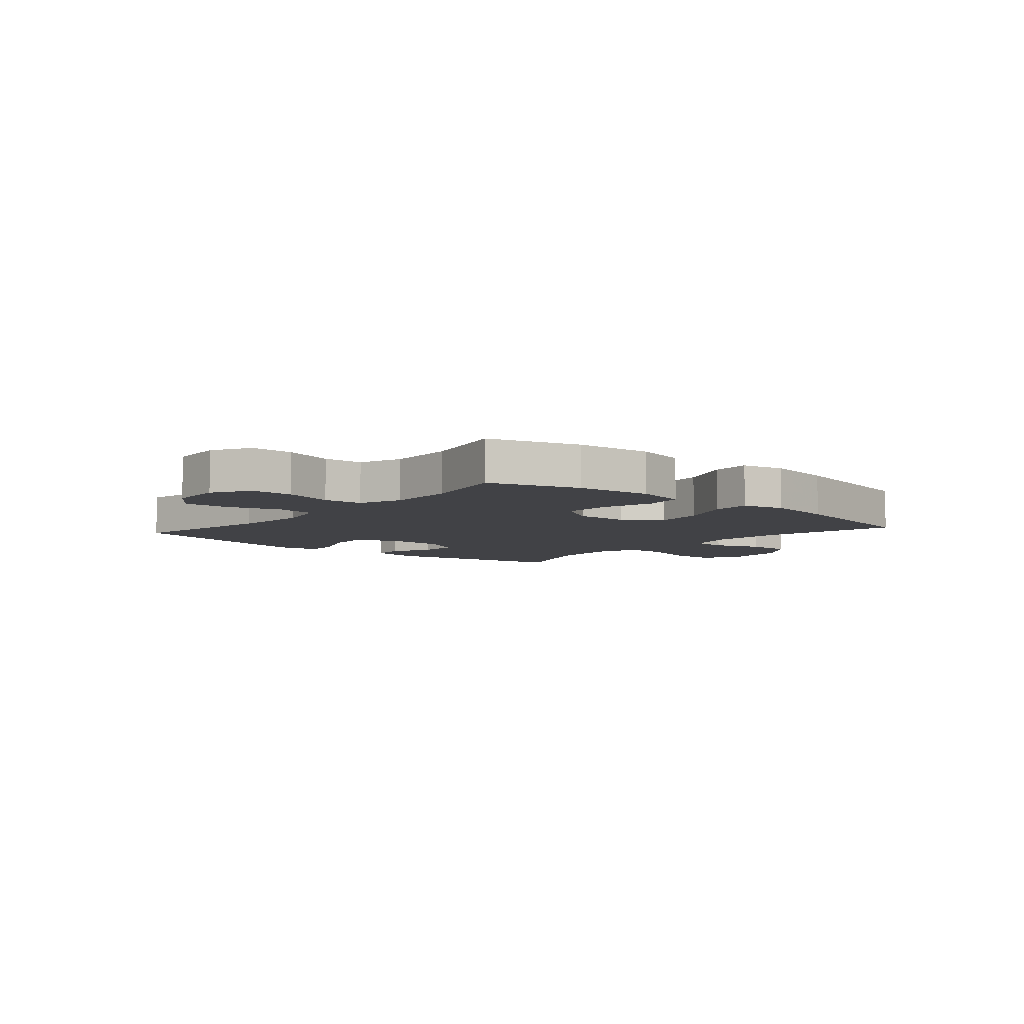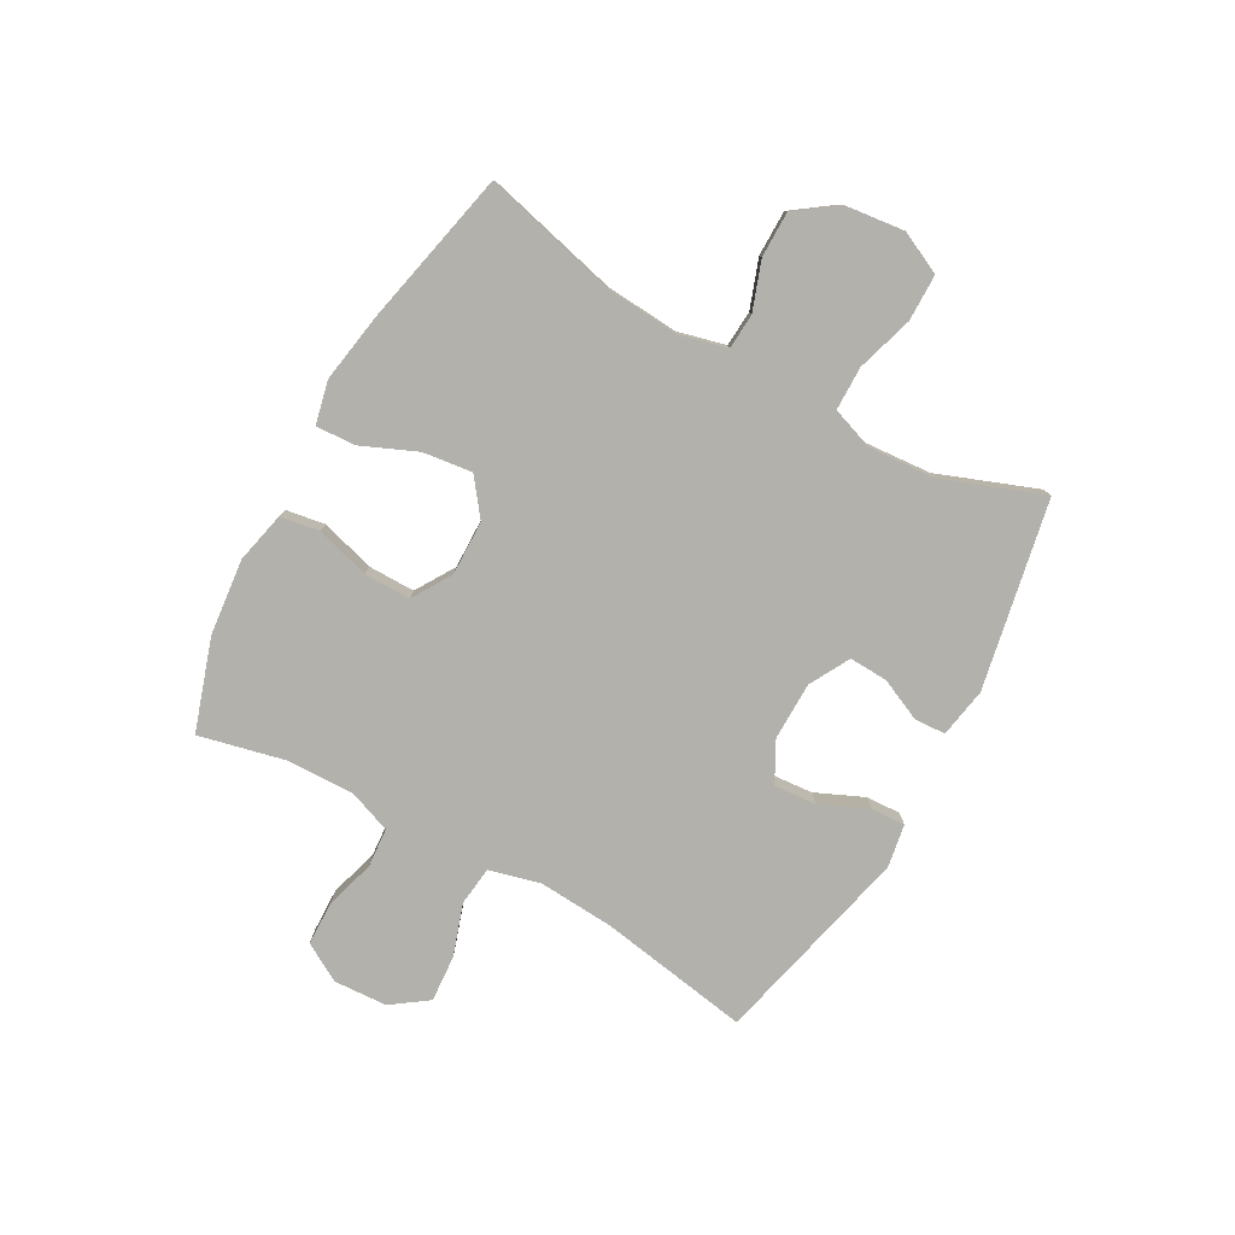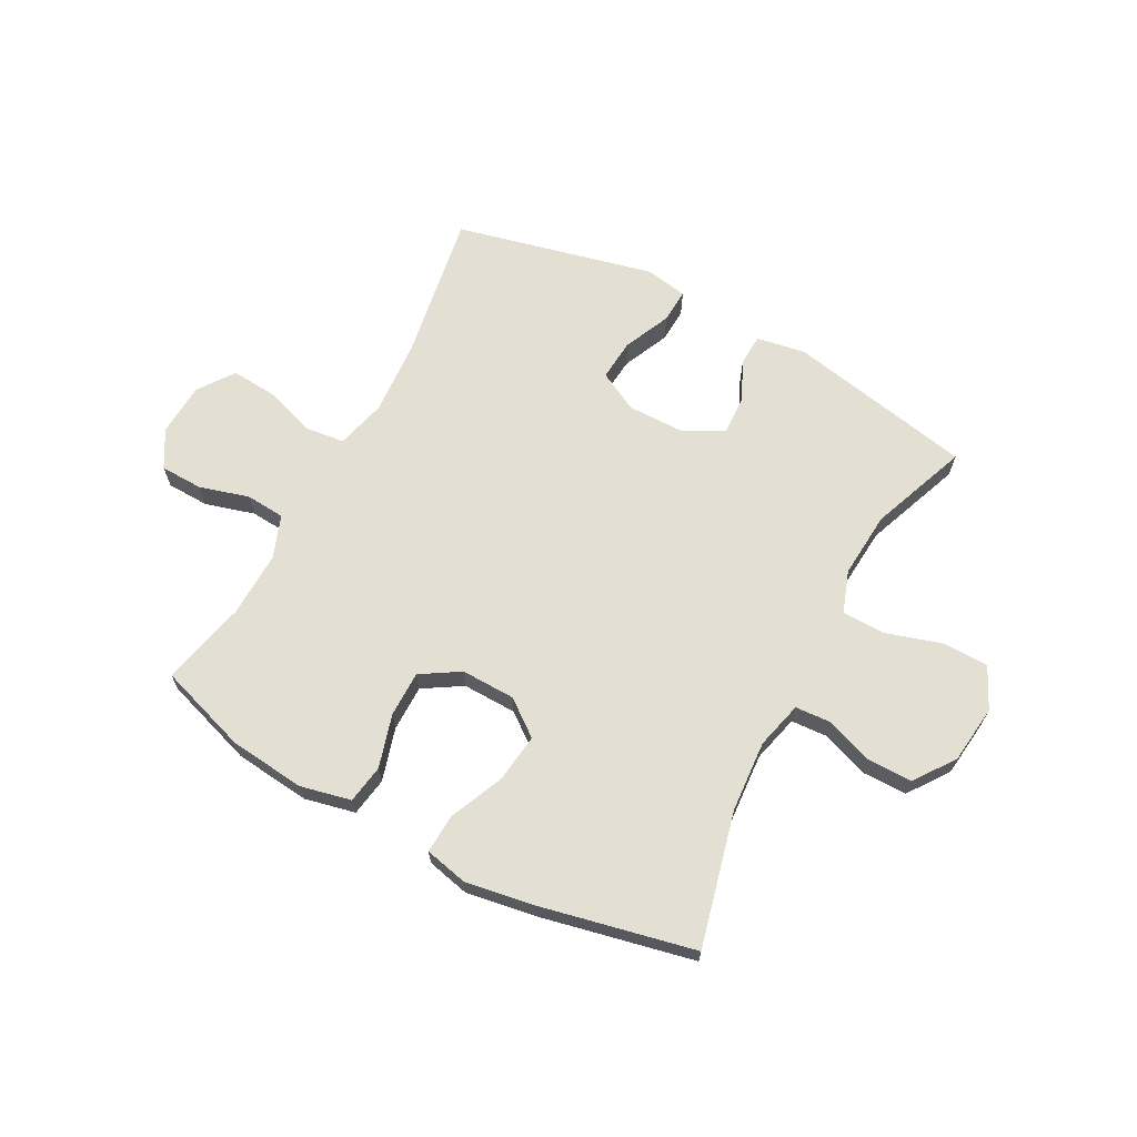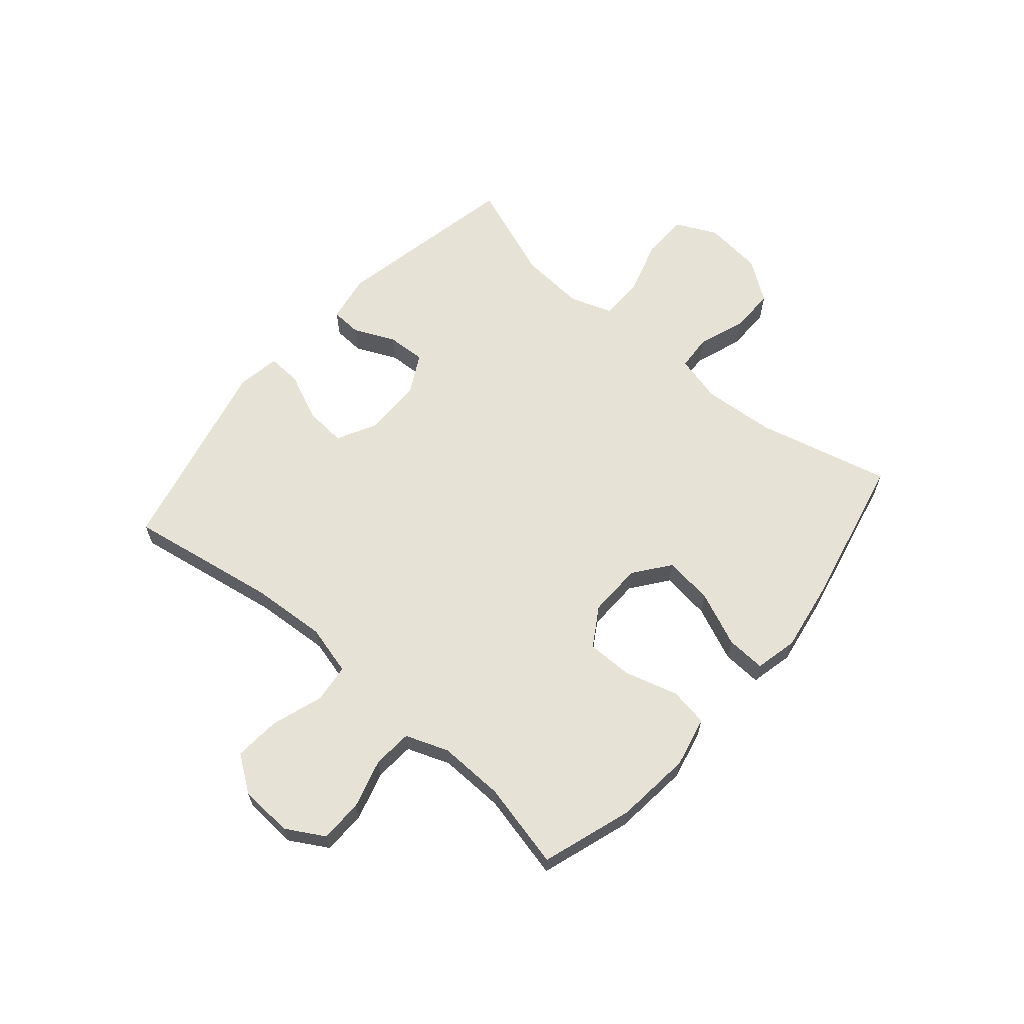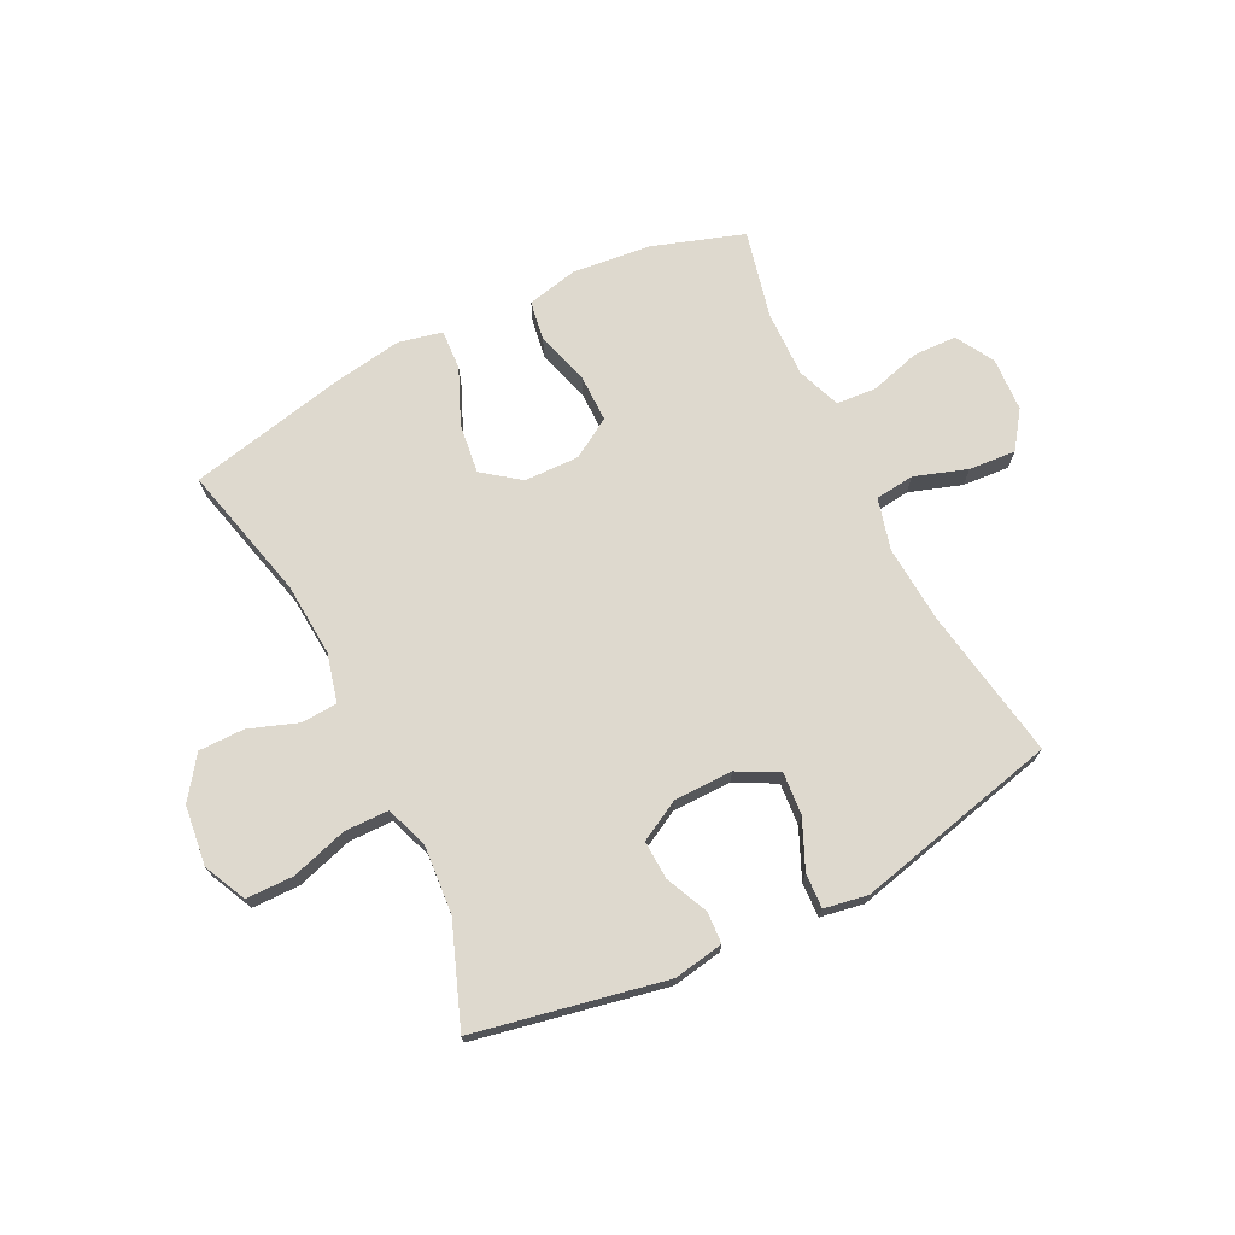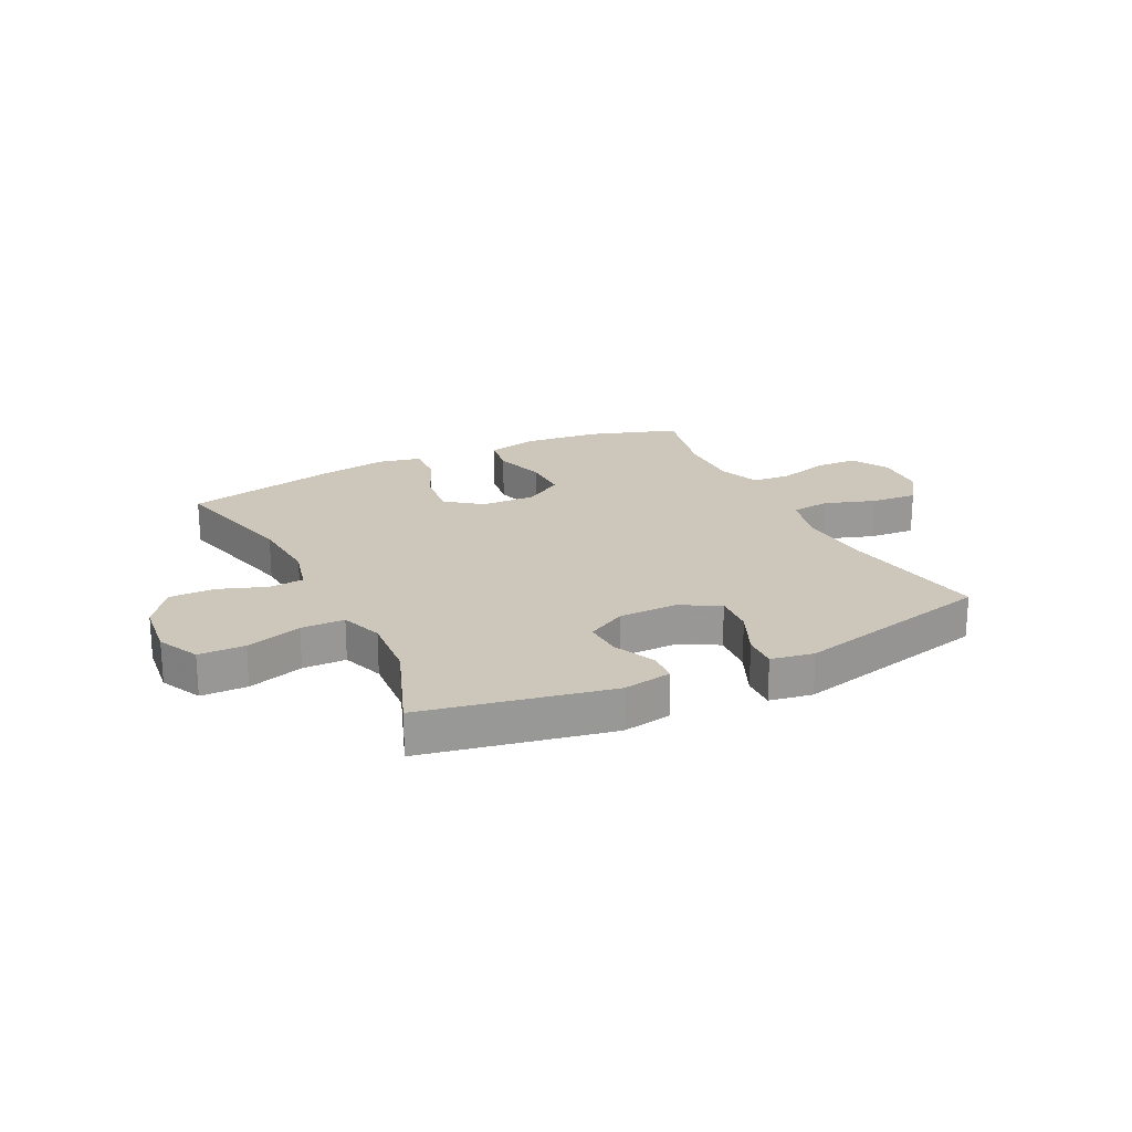
<metadata>
{"format":"obj","ext":"obj","renderer":"f3d","projection":"perspective","resolution":1024,"background":"white","views":[{"elev":-6.6,"azim":-40.9,"up":"+Y"},{"elev":-79.0,"azim":60.9,"up":"+Y"},{"elev":66.5,"azim":28.1,"up":"+Y"},{"elev":63.3,"azim":-49.4,"up":"+Y"},{"elev":71.6,"azim":153.6,"up":"+Y"},{"elev":21.4,"azim":153.7,"up":"+Y"}]}
</metadata>
<code>
v -0.5 0.07 -0.5
v -0.456 0.07 -0.238
v -0.447 0.07 -0.105
v -0.47 0.07 -0.017
v -0.538 0.07 -0.009
v -0.628 0.07 -0.039
v -0.709 0.07 -0.045
v -0.754 0.07 0.018
v -0.759 0.07 0.111
v -0.721 0.07 0.177
v -0.646 0.07 0.179
v -0.559 0.07 0.154
v -0.49 0.07 0.159
v -0.462 0.07 0.234
v -0.465 0.07 0.349
v -0.5 0.07 0.5
v -0.342 0.07 0.552
v -0.209 0.07 0.566
v -0.12 0.07 0.546
v -0.109 0.07 0.478
v -0.136 0.07 0.385
v -0.136 0.07 0.304
v -0.068 0.07 0.262
v 0.027 0.07 0.264
v 0.09 0.07 0.312
v 0.079 0.07 0.398
v 0.038 0.07 0.493
v 0.034 0.07 0.562
v 0.109 0.07 0.579
v 0.231 0.07 0.559
v 0.5 0.07 0.5
v 0.442 0.07 0.265
v 0.433 0.07 0.139
v 0.454 0.07 0.056
v 0.516 0.07 0.052
v 0.6 0.07 0.082
v 0.679 0.07 0.082
v 0.73 0.07 0.011
v 0.742 0.07 -0.092
v 0.707 0.07 -0.165
v 0.626 0.07 -0.166
v 0.528 0.07 -0.136
v 0.452 0.07 -0.137
v 0.426 0.07 -0.211
v 0.435 0.07 -0.328
v 0.5 0.07 -0.5
v 0.173 0.07 -0.565
v 0.087 0.07 -0.55
v 0.084 0.07 -0.496
v 0.117 0.07 -0.423
v 0.12 0.07 -0.356
v 0.05 0.07 -0.318
v -0.051 0.07 -0.317
v -0.121 0.07 -0.354
v -0.115 0.07 -0.427
v -0.078 0.07 -0.51
v -0.075 0.07 -0.57
v -0.15 0.07 -0.583
v -0.5 0 -0.5
v -0.456 0 -0.238
v -0.447 0 -0.105
v -0.47 0 -0.017
v -0.538 0 -0.009
v -0.628 0 -0.039
v -0.709 0 -0.045
v -0.754 0 0.018
v -0.759 0 0.111
v -0.721 0 0.177
v -0.646 0 0.179
v -0.559 0 0.154
v -0.49 0 0.159
v -0.462 0 0.234
v -0.465 0 0.349
v -0.5 0 0.5
v -0.342 0 0.552
v -0.209 0 0.566
v -0.12 0 0.546
v -0.109 0 0.478
v -0.136 0 0.385
v -0.136 0 0.304
v -0.068 0 0.262
v 0.027 0 0.264
v 0.09 0 0.312
v 0.079 0 0.398
v 0.038 0 0.493
v 0.034 0 0.562
v 0.109 0 0.579
v 0.231 0 0.559
v 0.5 0 0.5
v 0.442 0 0.265
v 0.433 0 0.139
v 0.454 0 0.056
v 0.516 0 0.052
v 0.6 0 0.082
v 0.679 0 0.082
v 0.73 0 0.011
v 0.742 0 -0.092
v 0.707 0 -0.165
v 0.626 0 -0.166
v 0.528 0 -0.136
v 0.452 0 -0.137
v 0.426 0 -0.211
v 0.435 0 -0.328
v 0.5 0 -0.5
v 0.173 0 -0.565
v 0.087 0 -0.55
v 0.084 0 -0.496
v 0.117 0 -0.423
v 0.12 0 -0.356
v 0.05 0 -0.318
v -0.051 0 -0.317
v -0.121 0 -0.354
v -0.115 0 -0.427
v -0.078 0 -0.51
v -0.075 0 -0.57
v -0.15 0 -0.583
f 55 56 57 58
f 54 55 58 1
f 53 54 1 2
f 52 53 2 3
f 47 48 49 50
f 45 46 47 50
f 44 45 50 51
f 43 44 51 52
f 39 40 41 42
f 39 42 43
f 38 39 43
f 35 36 37 38
f 34 35 38 43
f 33 34 43 52
f 29 30 31 32
f 26 27 28 29
f 25 26 29 32
f 24 25 32 33
f 18 19 20 21
f 18 21 22
f 15 16 17 18
f 14 15 18 22
f 13 14 22 23
f 9 10 11 12
f 9 12 13
f 8 9 13
f 5 6 7 8
f 4 5 8 13
f 23 24 33 52
f 13 23 52
f 3 4 13 52
f 116 115 114 113
f 59 116 113 112
f 60 59 112 111
f 61 60 111 110
f 108 107 106 105
f 108 105 104 103
f 109 108 103 102
f 110 109 102 101
f 100 99 98 97
f 101 100 97
f 101 97 96
f 96 95 94 93
f 101 96 93 92
f 110 101 92 91
f 90 89 88 87
f 87 86 85 84
f 90 87 84 83
f 91 90 83 82
f 79 78 77 76
f 80 79 76
f 76 75 74 73
f 80 76 73 72
f 81 80 72 71
f 70 69 68 67
f 71 70 67
f 71 67 66
f 66 65 64 63
f 71 66 63 62
f 110 91 82 81
f 110 81 71
f 110 71 62 61
f 1 59 60 2
f 2 60 61 3
f 3 61 62 4
f 4 62 63 5
f 5 63 64 6
f 6 64 65 7
f 7 65 66 8
f 8 66 67 9
f 9 67 68 10
f 10 68 69 11
f 11 69 70 12
f 12 70 71 13
f 13 71 72 14
f 14 72 73 15
f 15 73 74 16
f 16 74 75 17
f 17 75 76 18
f 18 76 77 19
f 19 77 78 20
f 20 78 79 21
f 21 79 80 22
f 22 80 81 23
f 23 81 82 24
f 24 82 83 25
f 25 83 84 26
f 26 84 85 27
f 27 85 86 28
f 28 86 87 29
f 29 87 88 30
f 30 88 89 31
f 31 89 90 32
f 32 90 91 33
f 33 91 92 34
f 34 92 93 35
f 35 93 94 36
f 36 94 95 37
f 37 95 96 38
f 38 96 97 39
f 39 97 98 40
f 40 98 99 41
f 41 99 100 42
f 42 100 101 43
f 43 101 102 44
f 44 102 103 45
f 45 103 104 46
f 46 104 105 47
f 47 105 106 48
f 48 106 107 49
f 49 107 108 50
f 50 108 109 51
f 51 109 110 52
f 52 110 111 53
f 53 111 112 54
f 54 112 113 55
f 55 113 114 56
f 56 114 115 57
f 57 115 116 58
f 58 116 59 1

</code>
